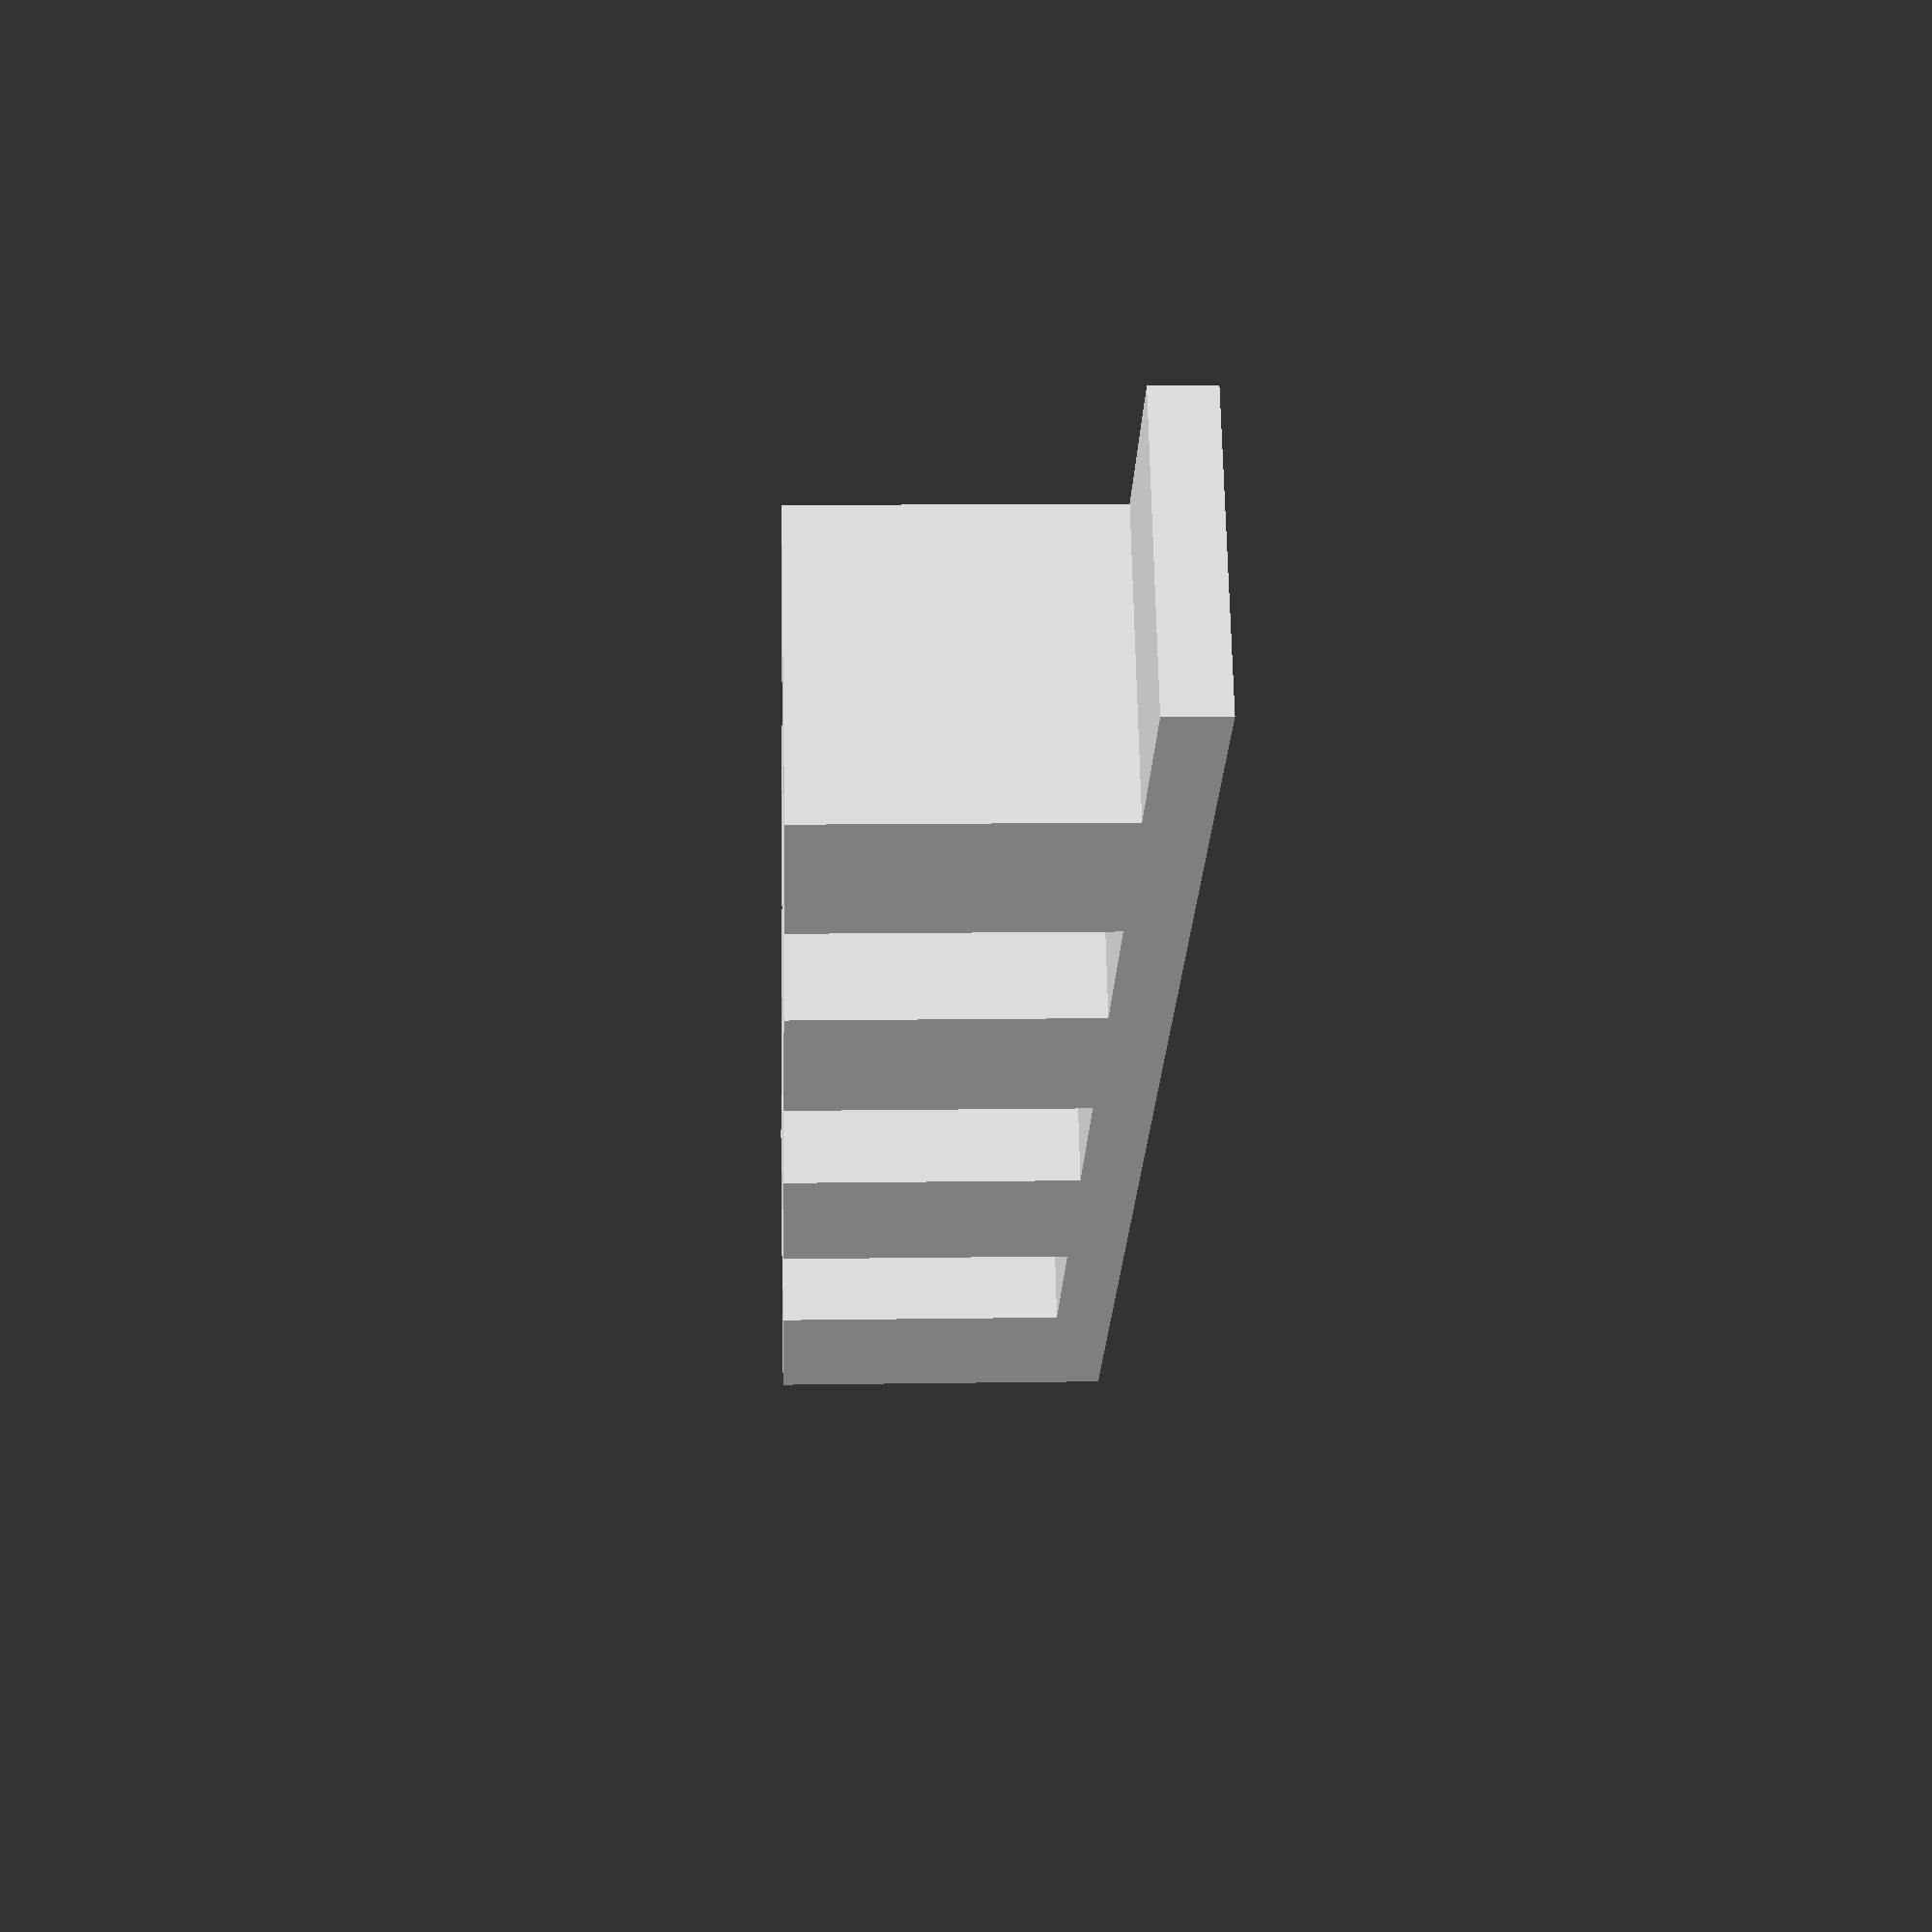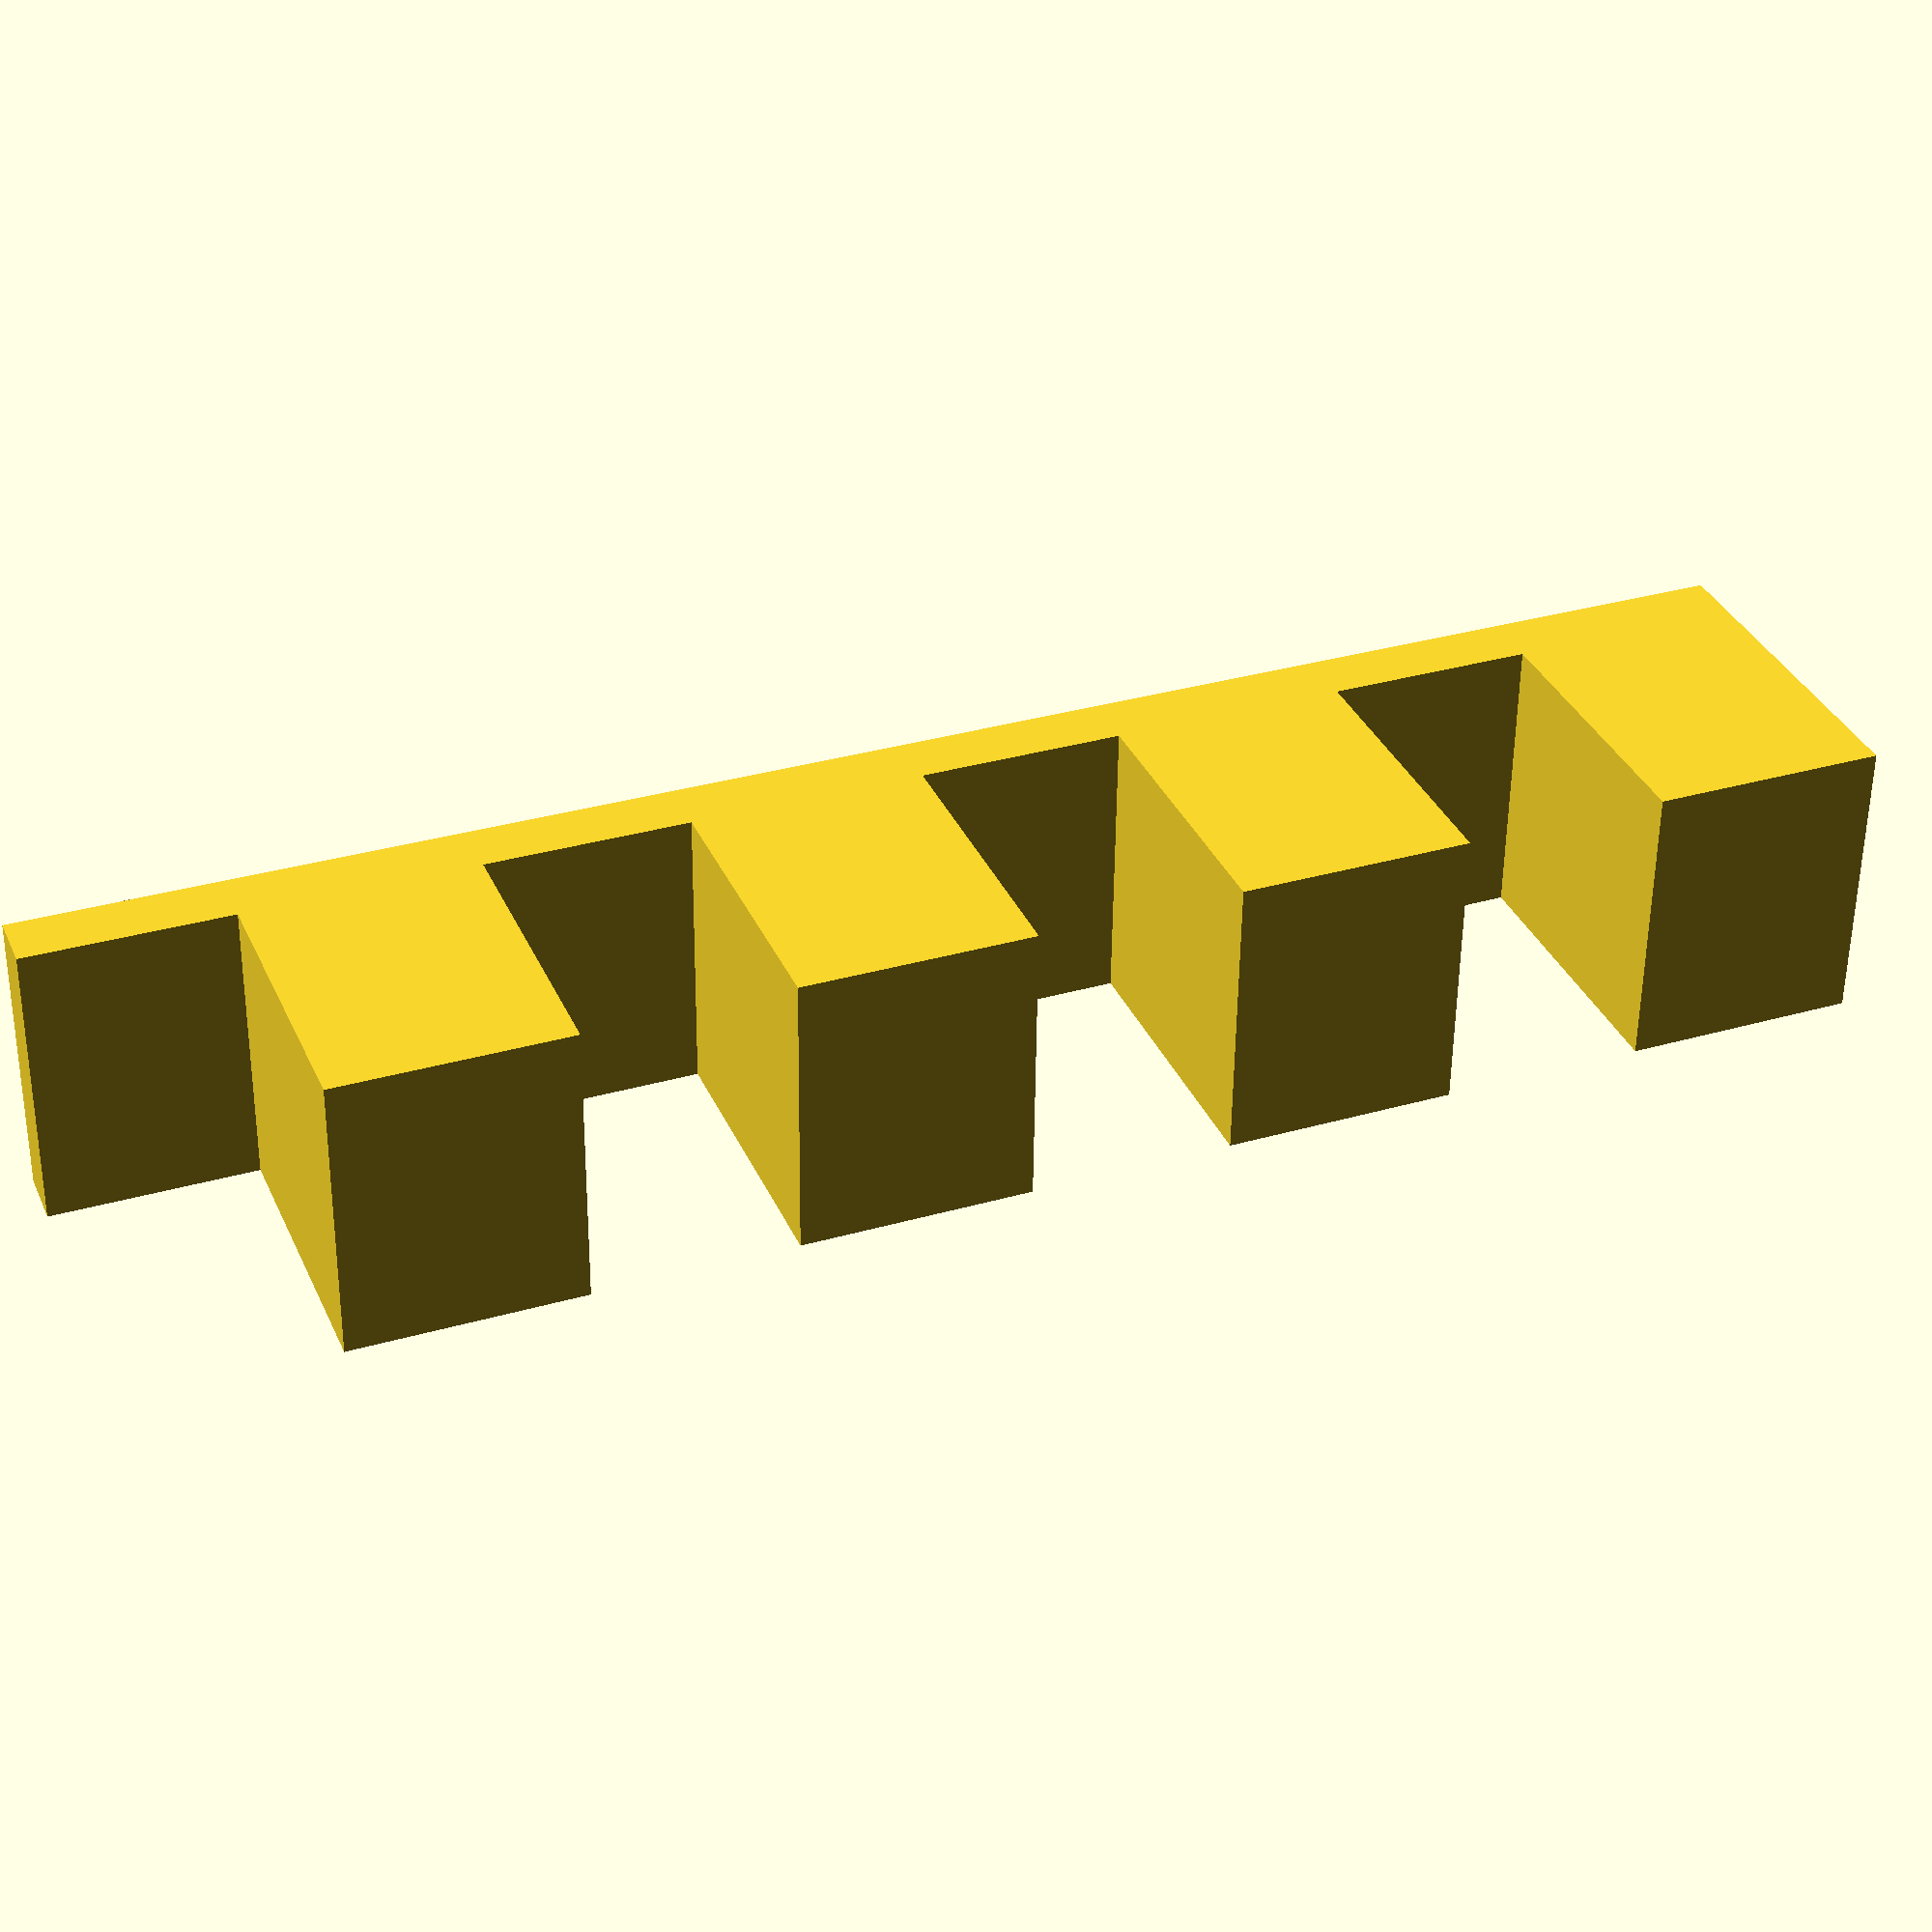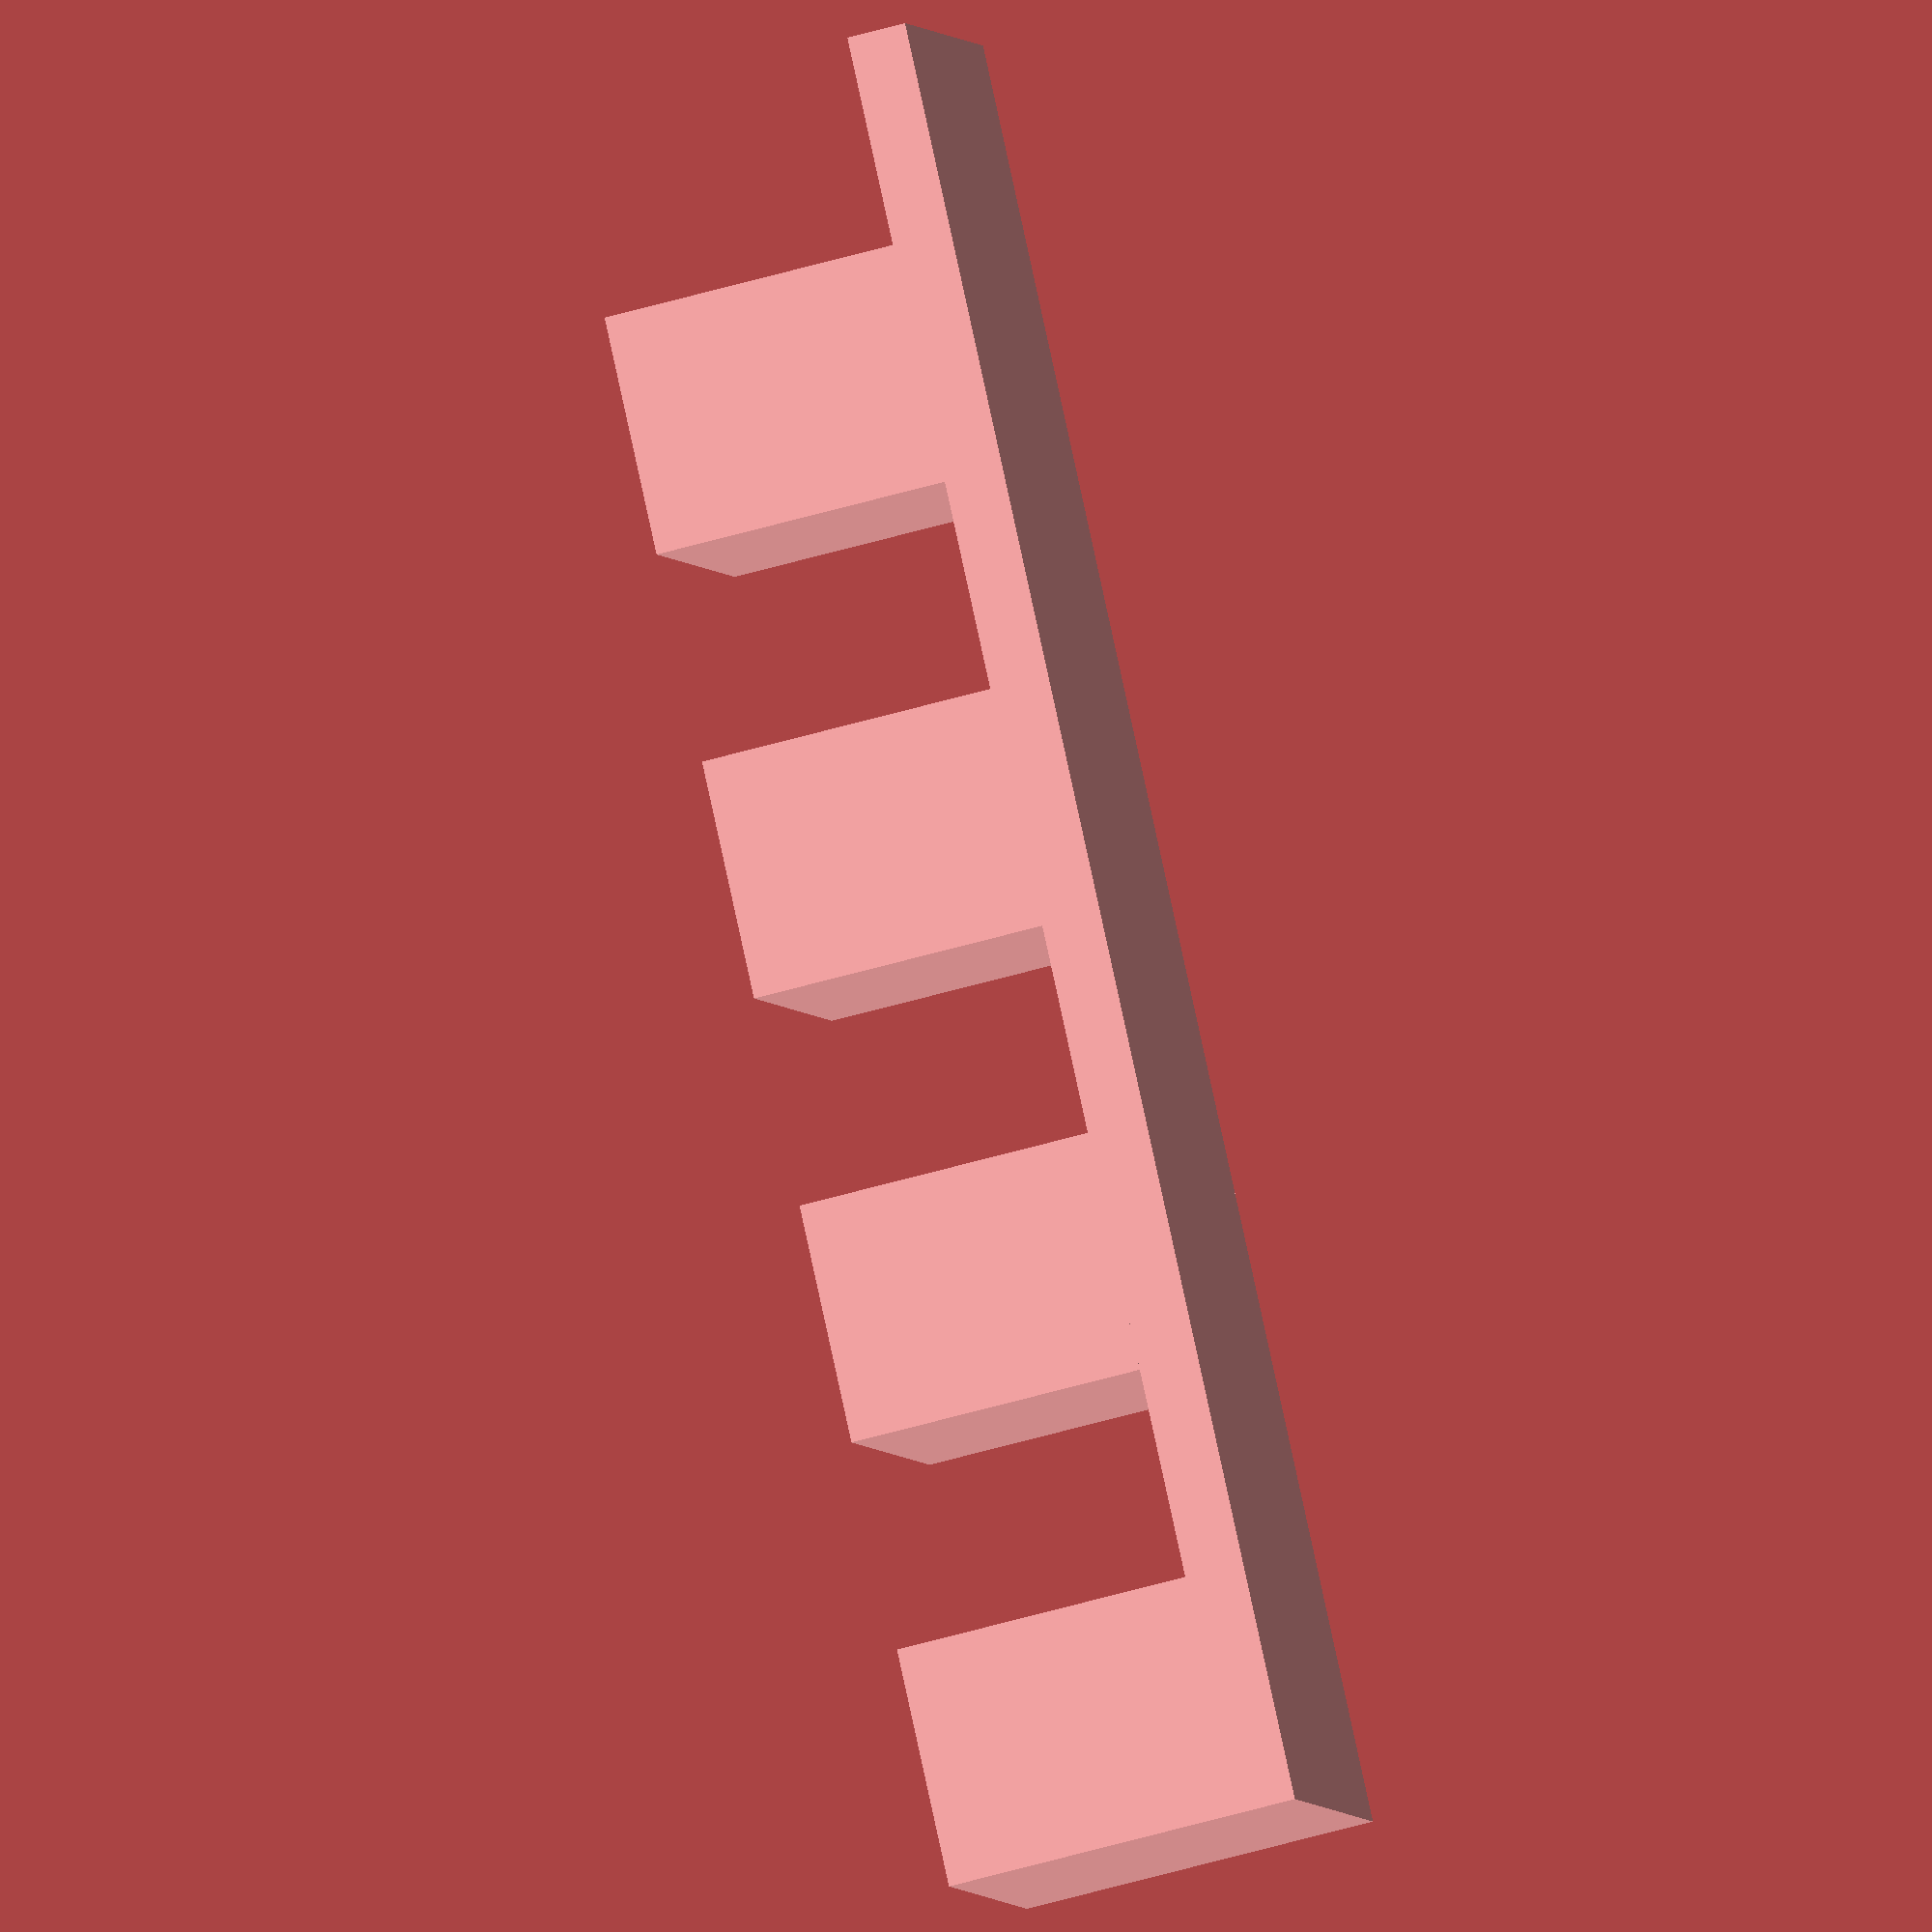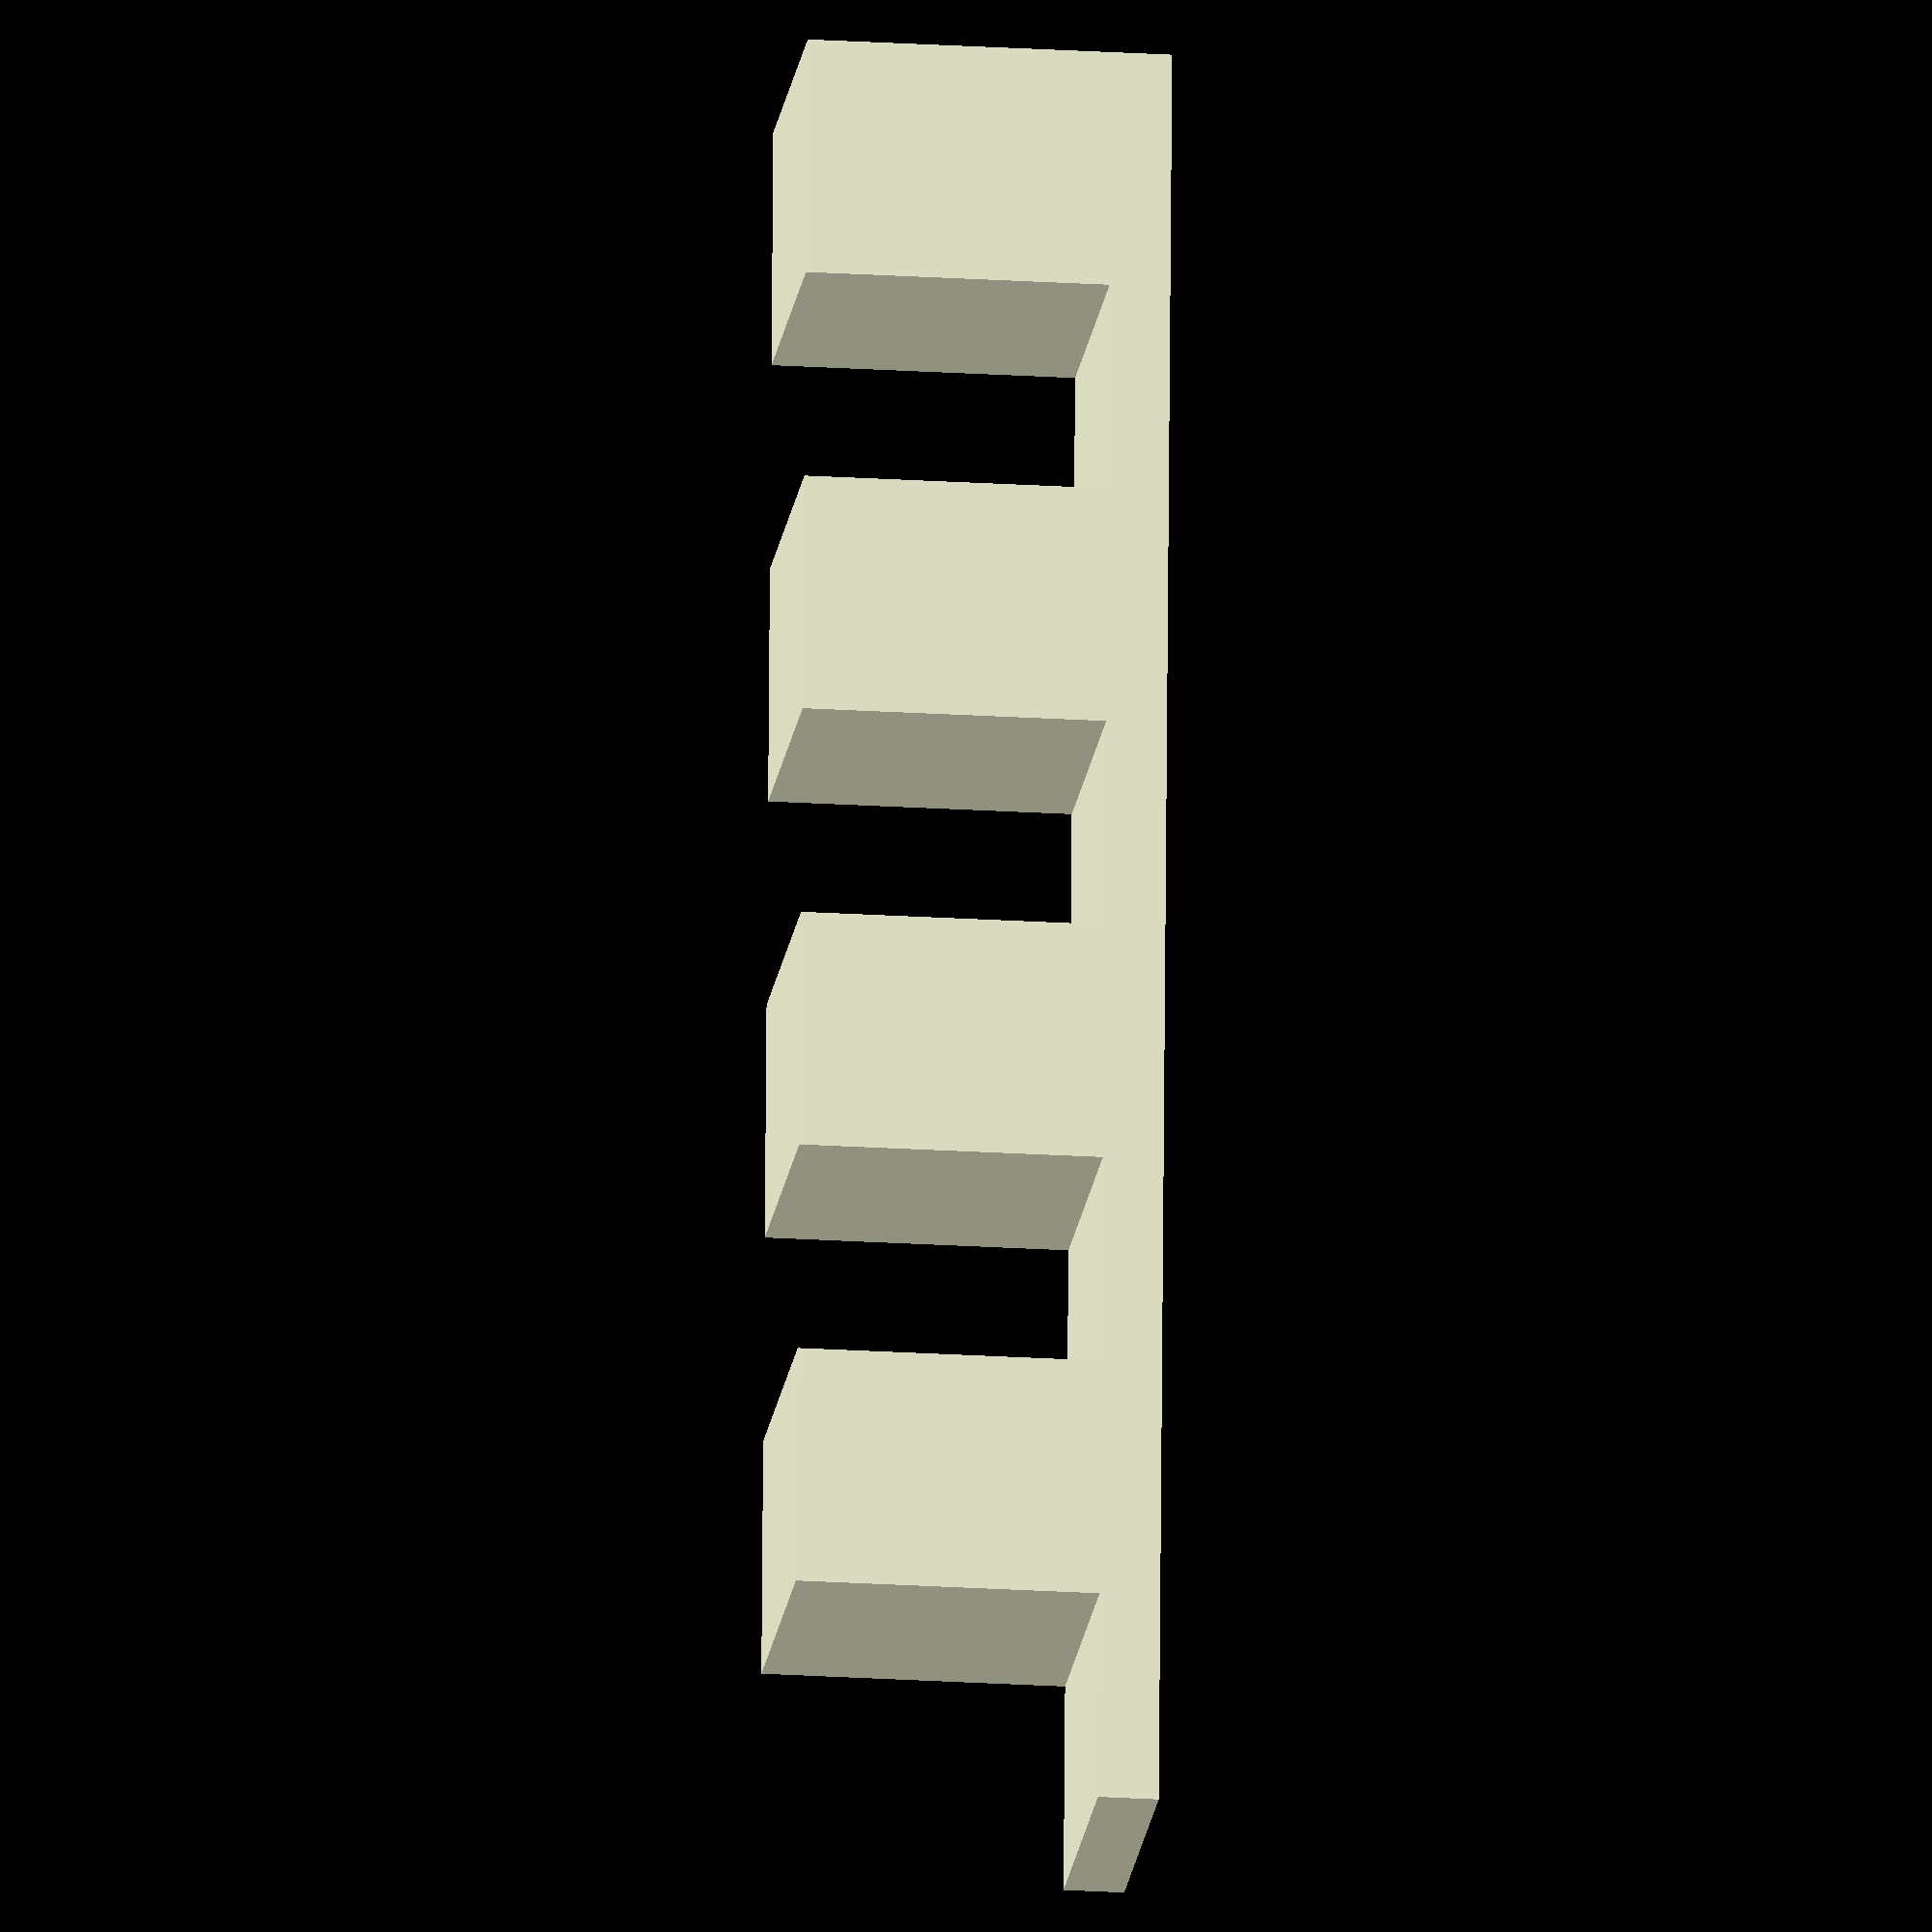
<openscad>
// Parameters for the teeth_plate
plate_length = 60;  // Length of the rectangular plate
plate_width = 10;   // Width of the rectangular plate
plate_thickness = 2; // Thickness of the rectangular plate
tooth_width = 8;    // Width of each tooth
tooth_height = 10;  // Height of each tooth
tooth_spacing = 7;  // Spacing between the teeth
num_teeth = 4;      // Number of teeth

module teeth_plate() {
    // Base plate
    cube([plate_length, plate_width, plate_thickness]);

    // Add teeth
    for (i = [0:num_teeth-1]) {
        translate([plate_length - (tooth_width + tooth_spacing) * (i + 1), 0, plate_thickness])
            cube([tooth_width, plate_width, tooth_height]);
    }
}

// Render the teeth_plate
teeth_plate();

</openscad>
<views>
elev=350.3 azim=328.3 roll=87.6 proj=p view=wireframe
elev=325.2 azim=180.7 roll=338.3 proj=p view=solid
elev=45.8 azim=309.8 roll=109.4 proj=o view=solid
elev=21.6 azim=93.7 roll=83.5 proj=o view=solid
</views>
